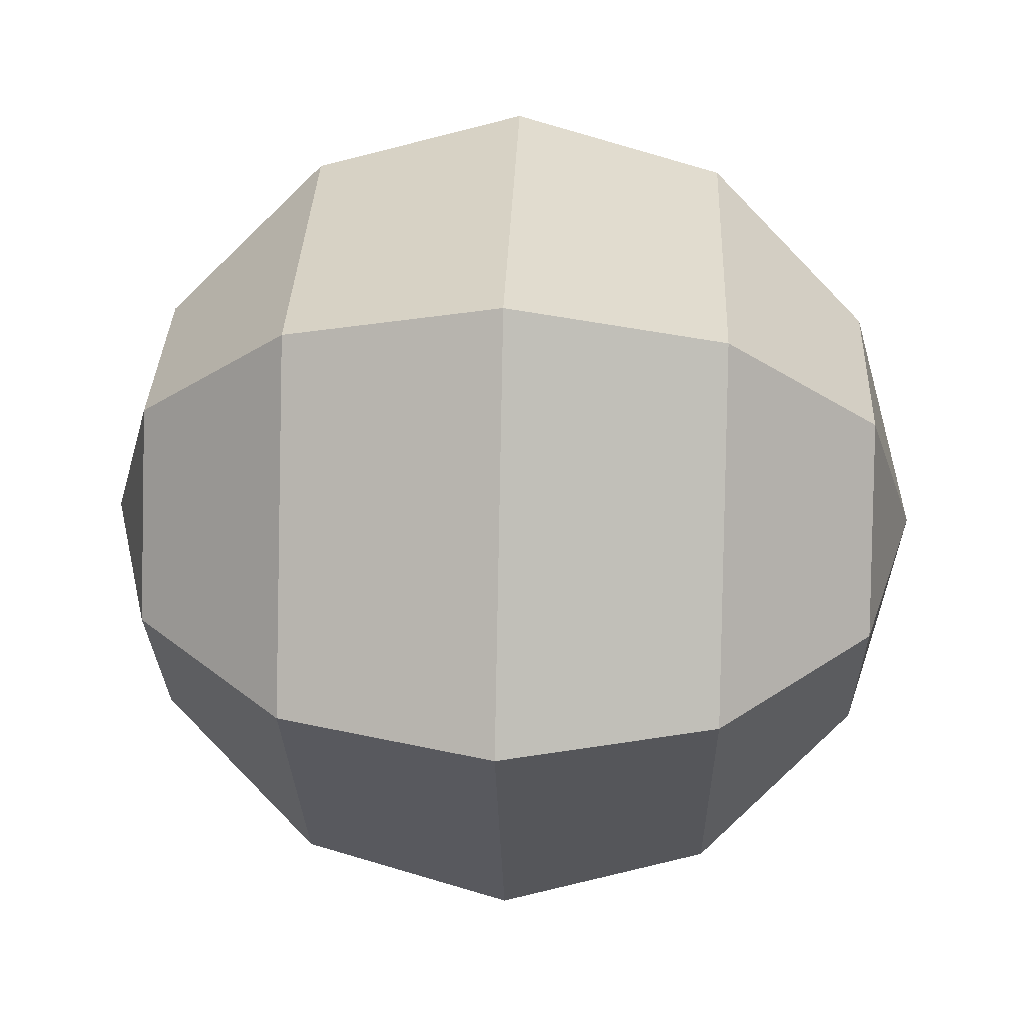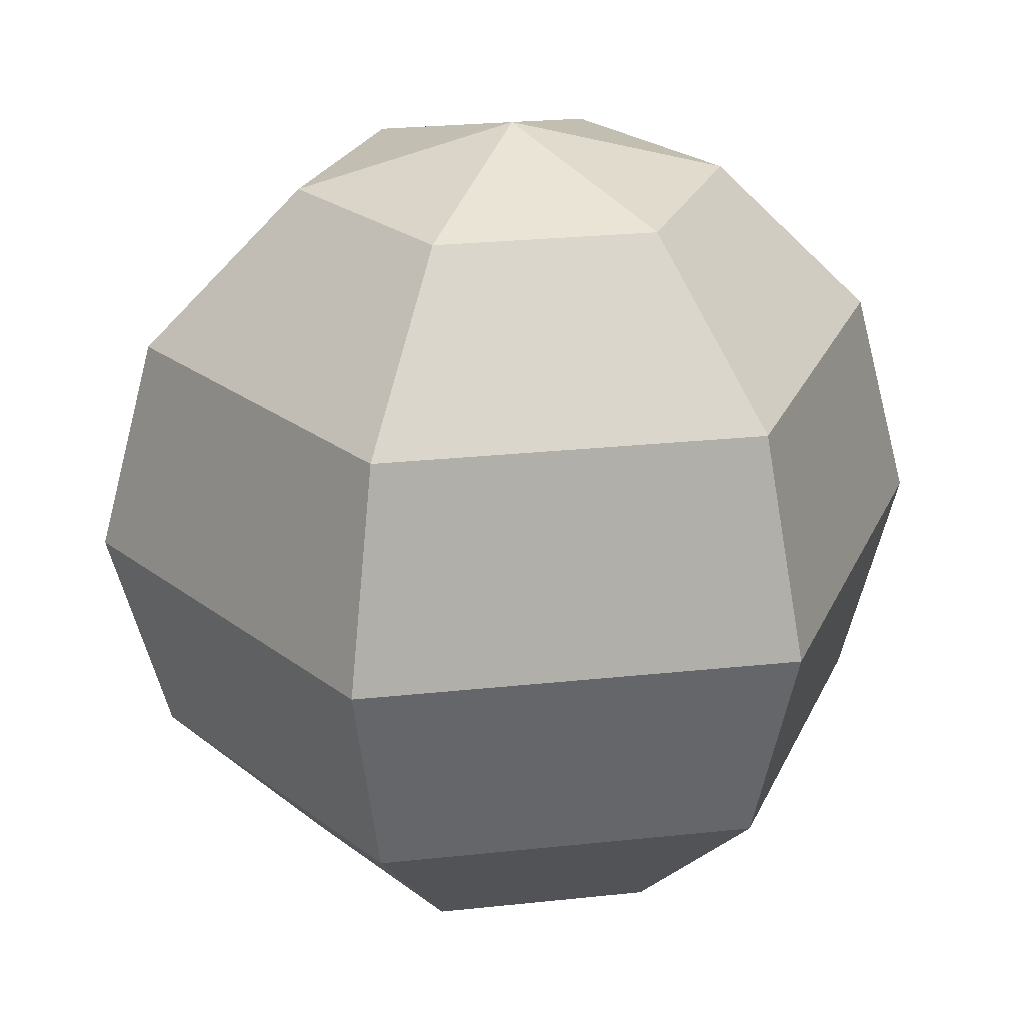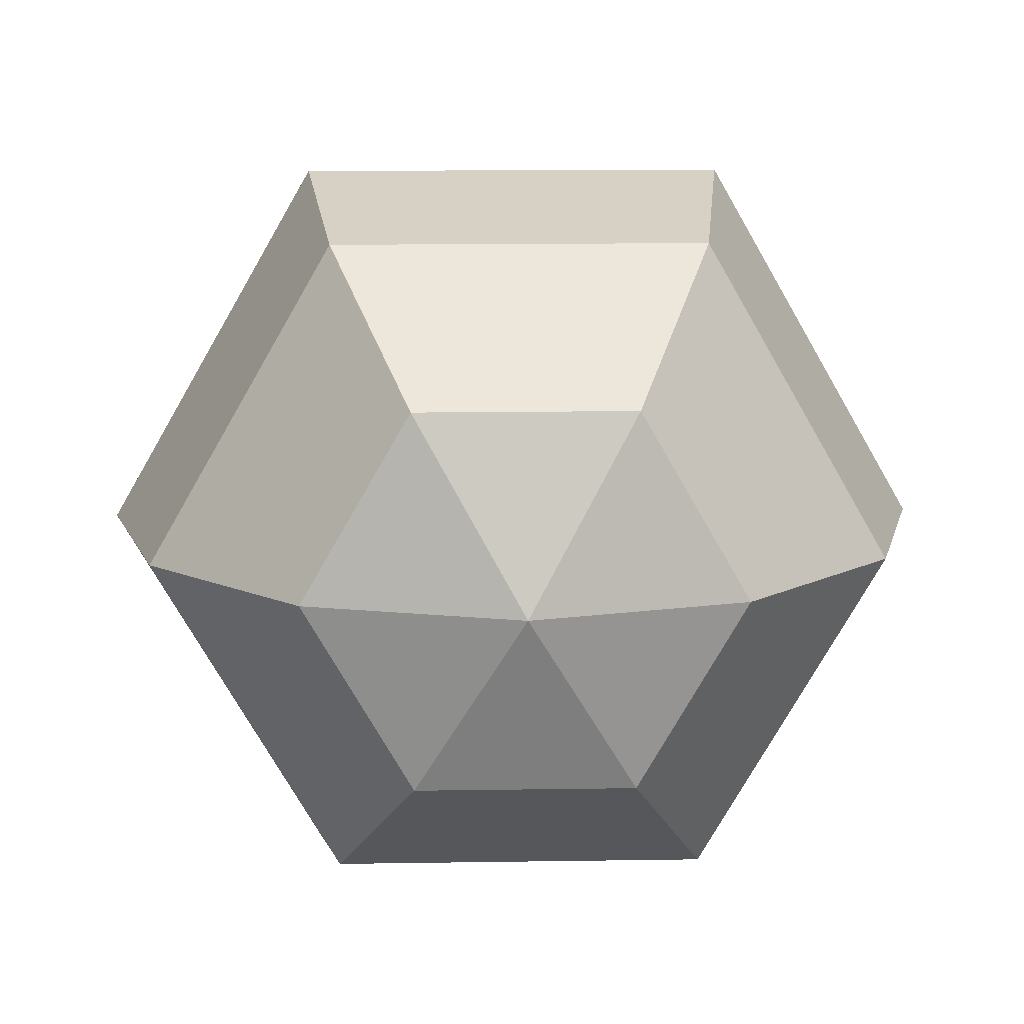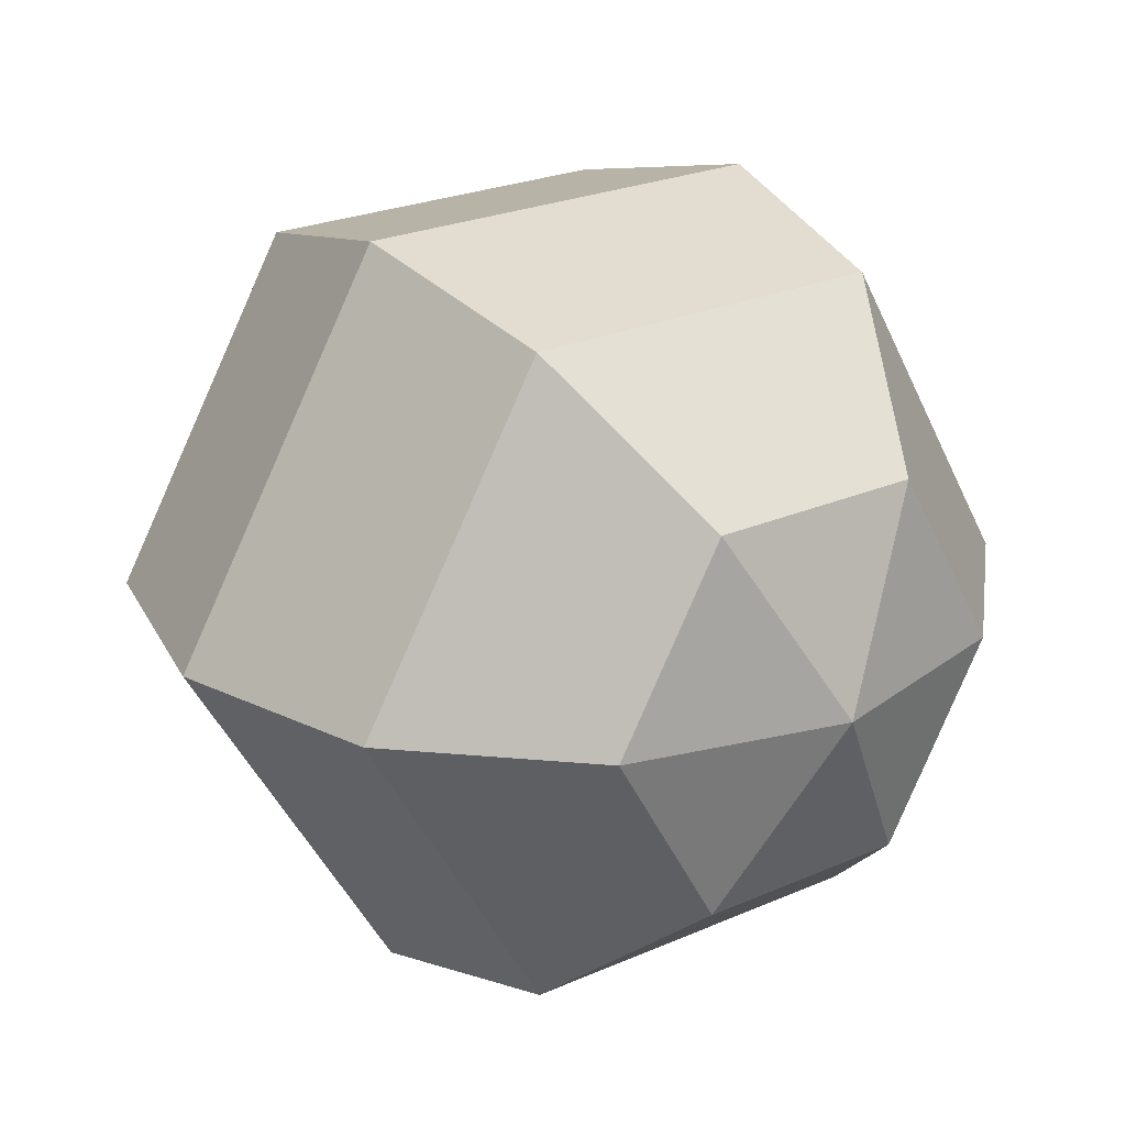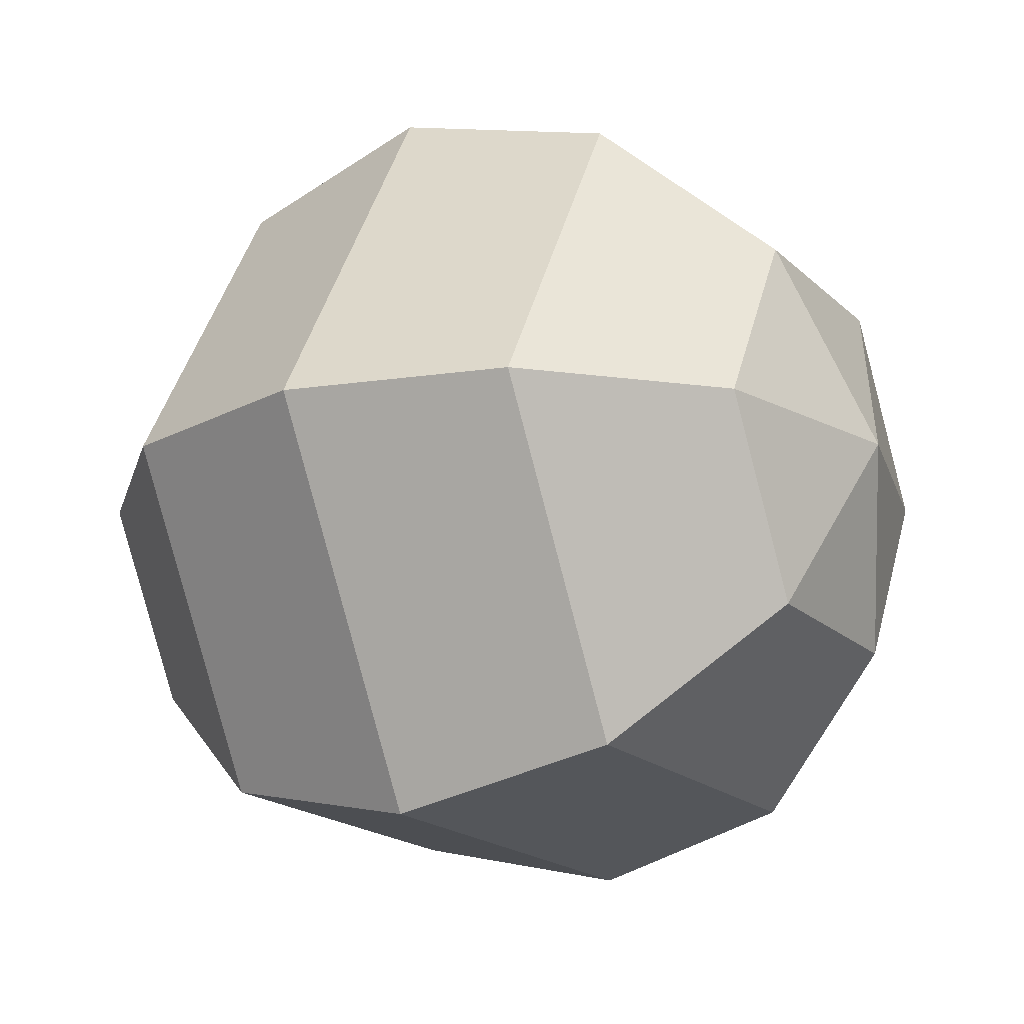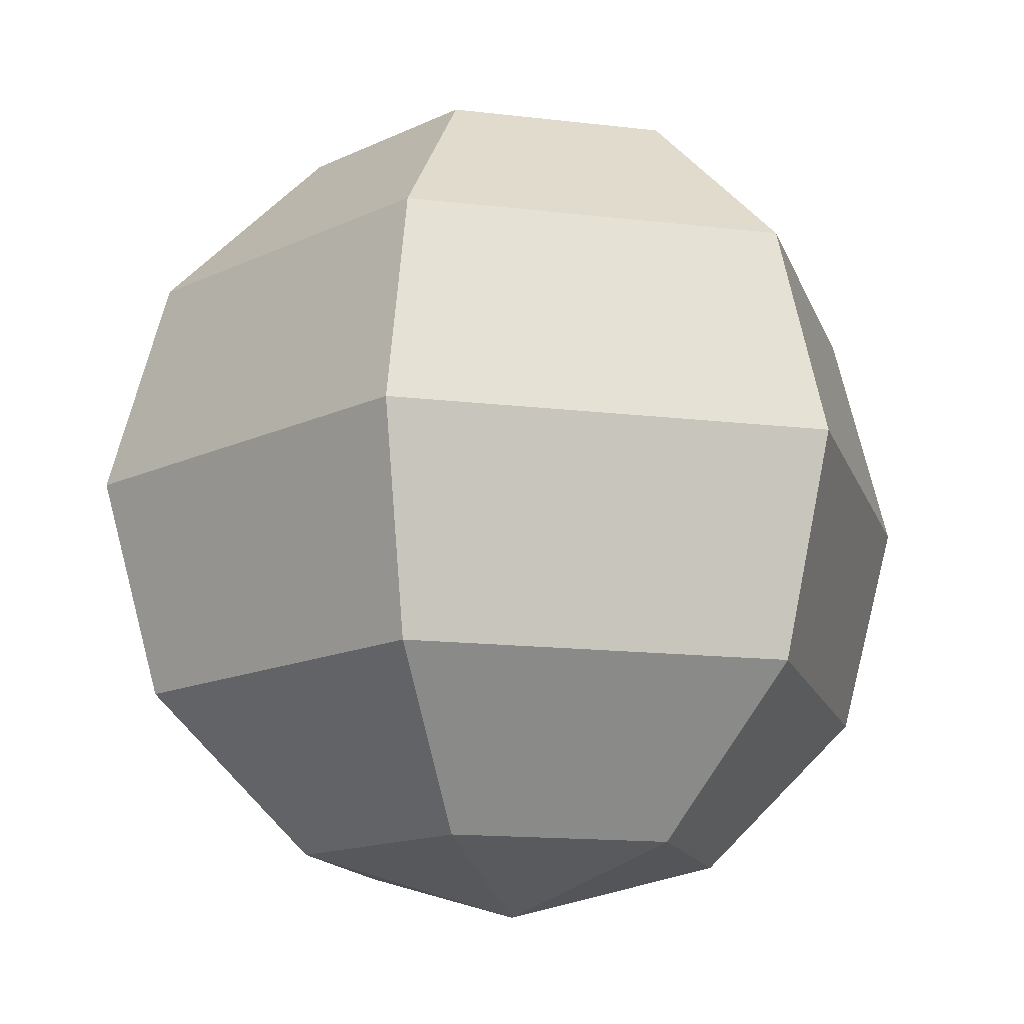
<metadata>
{"format":"obj","ext":"obj","renderer":"f3d","projection":"perspective","resolution":1024,"background":"white","views":[{"elev":33.5,"azim":-87.8,"up":"+Z"},{"elev":25.5,"azim":170.2,"up":"+Y"},{"elev":13.6,"azim":-2.0,"up":"+Z"},{"elev":23.9,"azim":-36.4,"up":"+Z"},{"elev":-18.3,"azim":-59.5,"up":"+Z"},{"elev":-14.8,"azim":165.5,"up":"+Y"}]}
</metadata>
<code>
o Sphere_Sphere.001
v -0.5 0.866 0
v -0.866 0.5 0
v -1 -0 0
v -0.866 -0.5 0
v -0.5 -0.866 0
v -0.25 0.866 -0.433
v -0.433 0.5 -0.75
v -0.5 -0 -0.866
v -0.433 -0.5 -0.75
v -0.25 -0.866 -0.433
v -0 1 0
v 0.25 0.866 -0.433
v 0.433 0.5 -0.75
v 0.5 -0 -0.866
v 0.433 -0.5 -0.75
v 0.25 -0.866 -0.433
v 0.5 0.866 0
v 0.866 0.5 0
v 1 -0 0
v 0.866 -0.5 0
v 0.5 -0.866 0
v 0.25 0.866 0.433
v 0.433 0.5 0.75
v 0.5 -0 0.866
v 0.433 -0.5 0.75
v 0.25 -0.866 0.433
v -0.25 0.866 0.433
v -0.433 0.5 0.75
v -0.5 -0 0.866
v -0.433 -0.5 0.75
v -0.25 -0.866 0.433
v -0 -1 0
f 1 6 7
f 5 4 9
f 2 7 8
f 4 3 8
f 9 15 16
f 8 7 13
f 8 14 15
f 6 12 13
f 16 15 20
f 13 18 19
f 14 19 20
f 12 17 18
f 18 23 24
f 19 24 25
f 17 22 23
f 20 25 26
f 24 29 30
f 22 27 28
f 26 25 30
f 23 28 29
f 1 11 6
f 32 5 10
f 6 11 12
f 32 10 16
f 12 11 17
f 32 16 21
f 17 11 22
f 32 21 26
f 22 11 27
f 32 26 31
f 32 31 5
f 29 3 4
f 27 1 2
f 31 30 4
f 28 2 3
f 27 11 1
f 2 1 7
f 10 5 9
f 3 2 8
f 9 4 8
f 10 9 16
f 14 8 13
f 9 8 15
f 7 6 13
f 21 16 20
f 14 13 19
f 15 14 20
f 13 12 18
f 19 18 24
f 20 19 25
f 18 17 23
f 21 20 26
f 25 24 30
f 23 22 28
f 31 26 30
f 24 23 29
f 30 29 4
f 28 27 2
f 5 31 4
f 29 28 3

</code>
